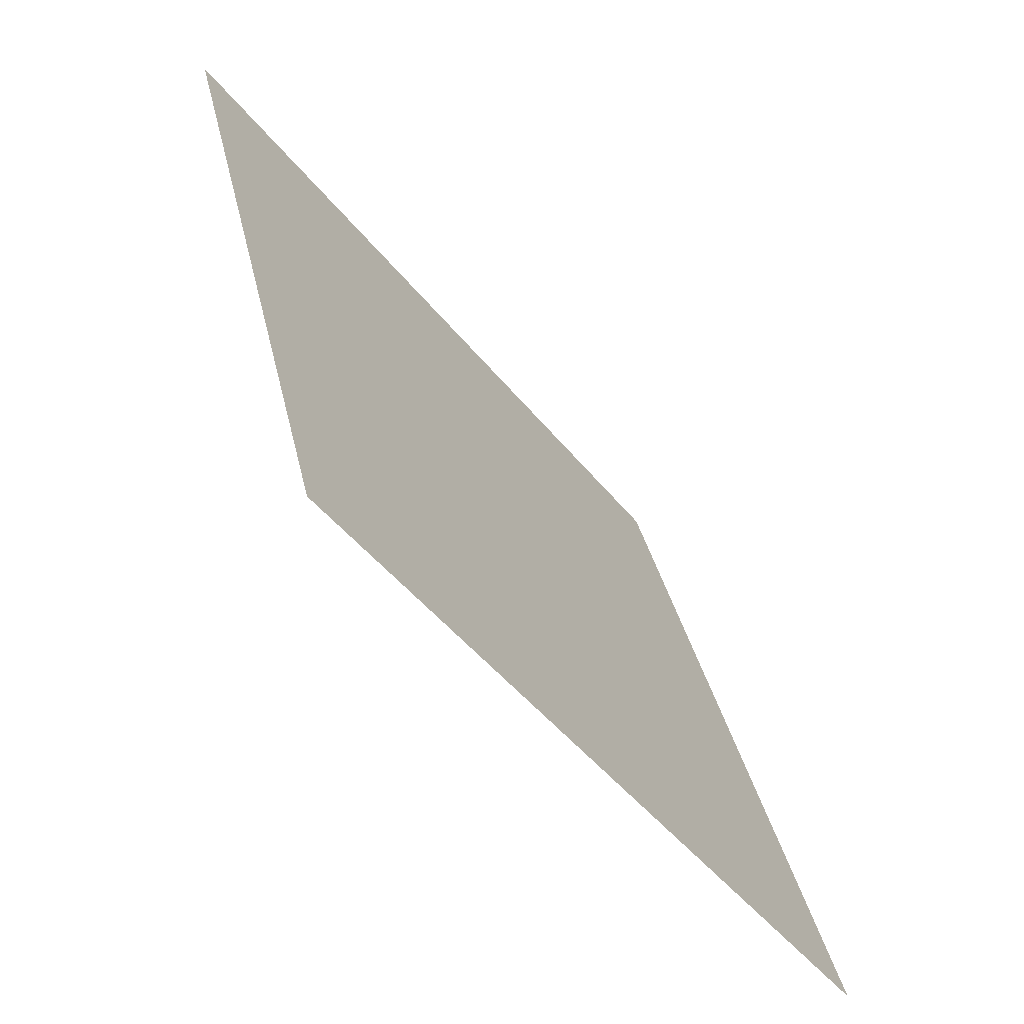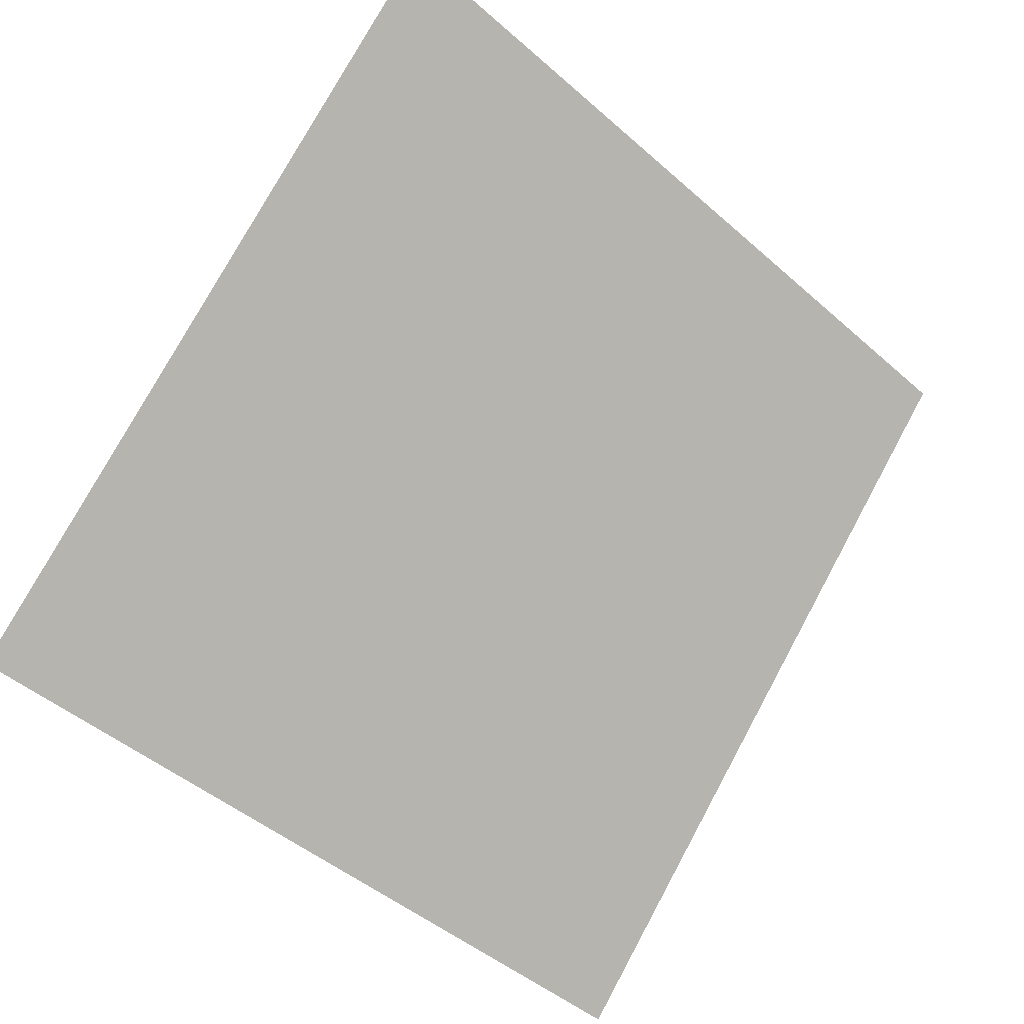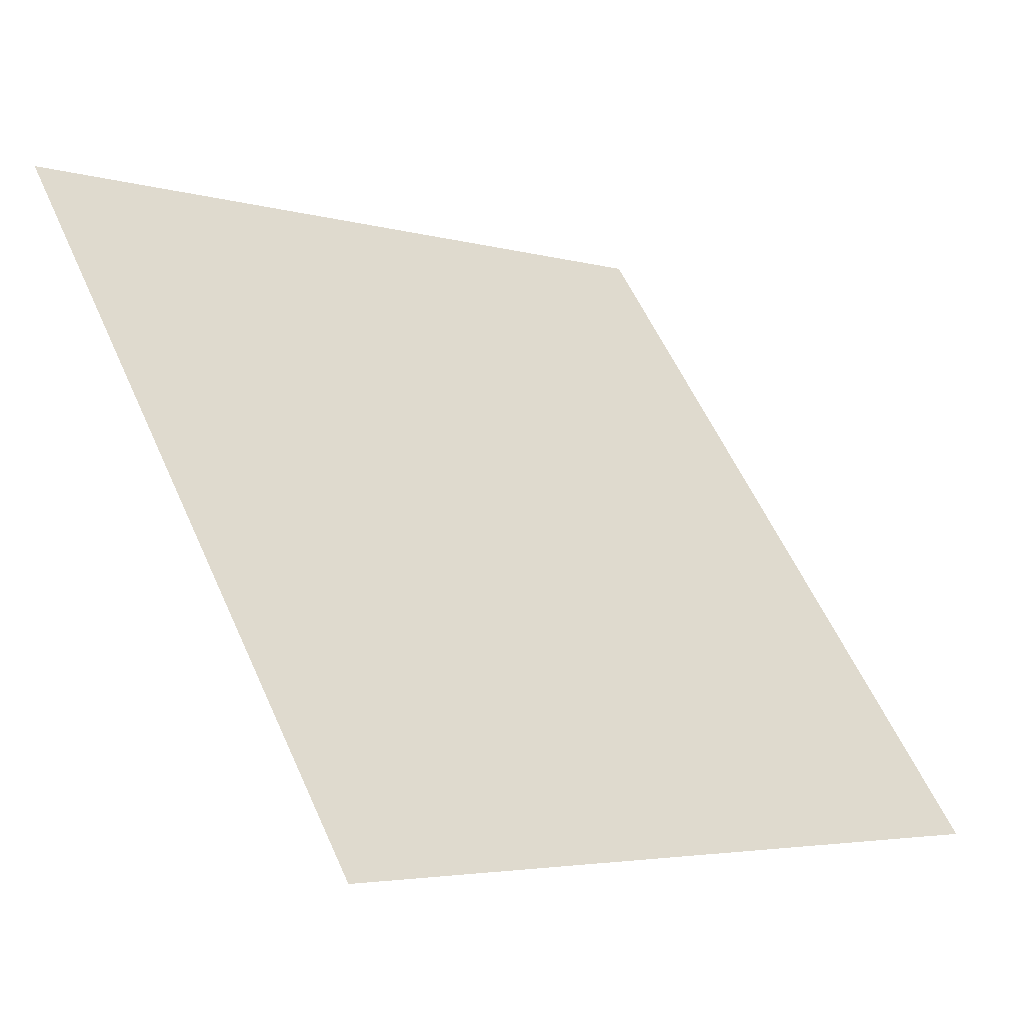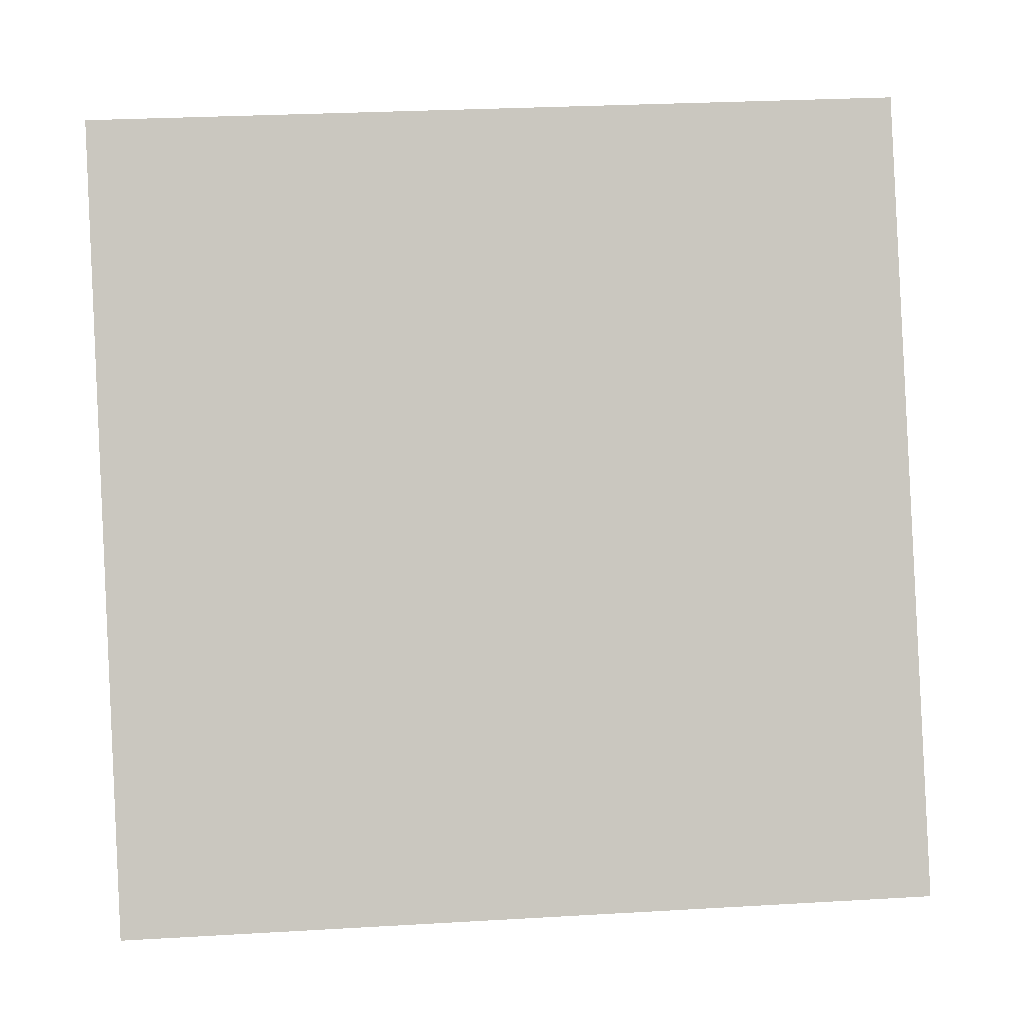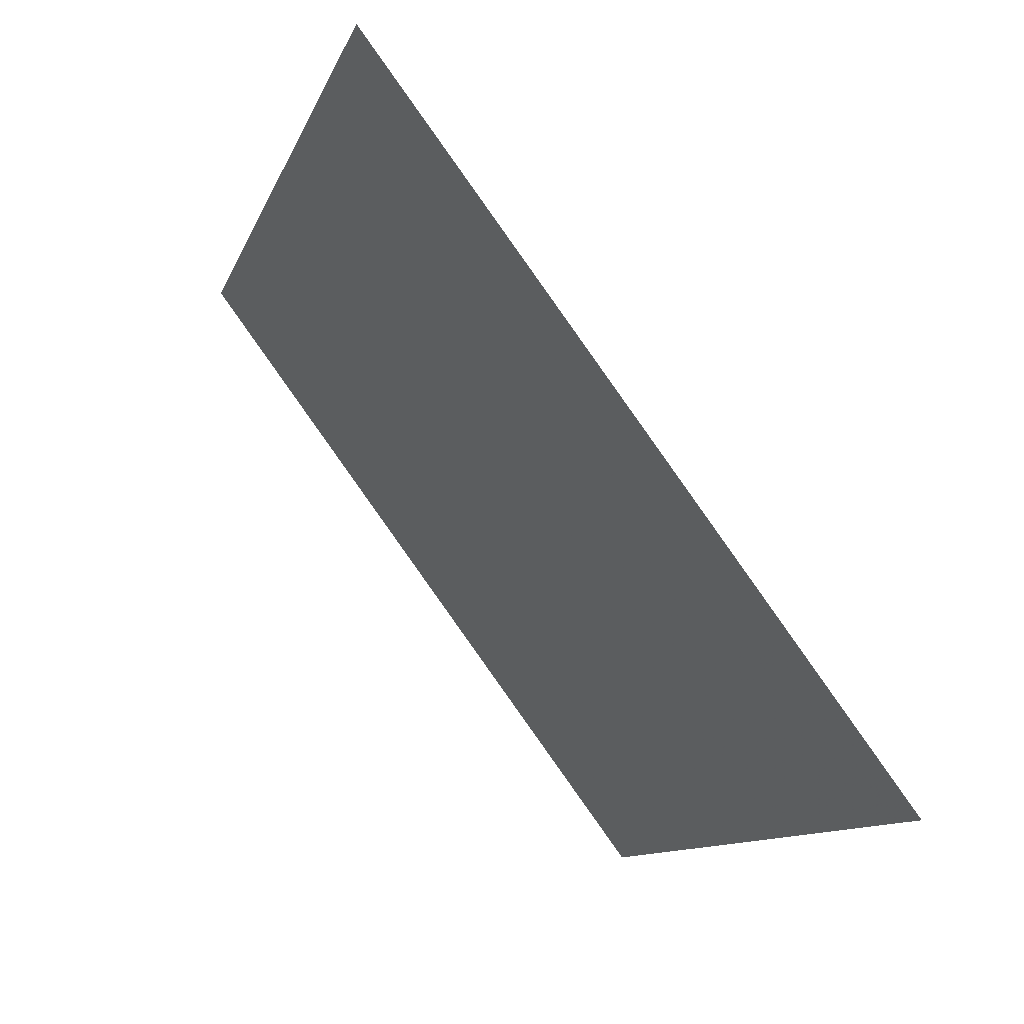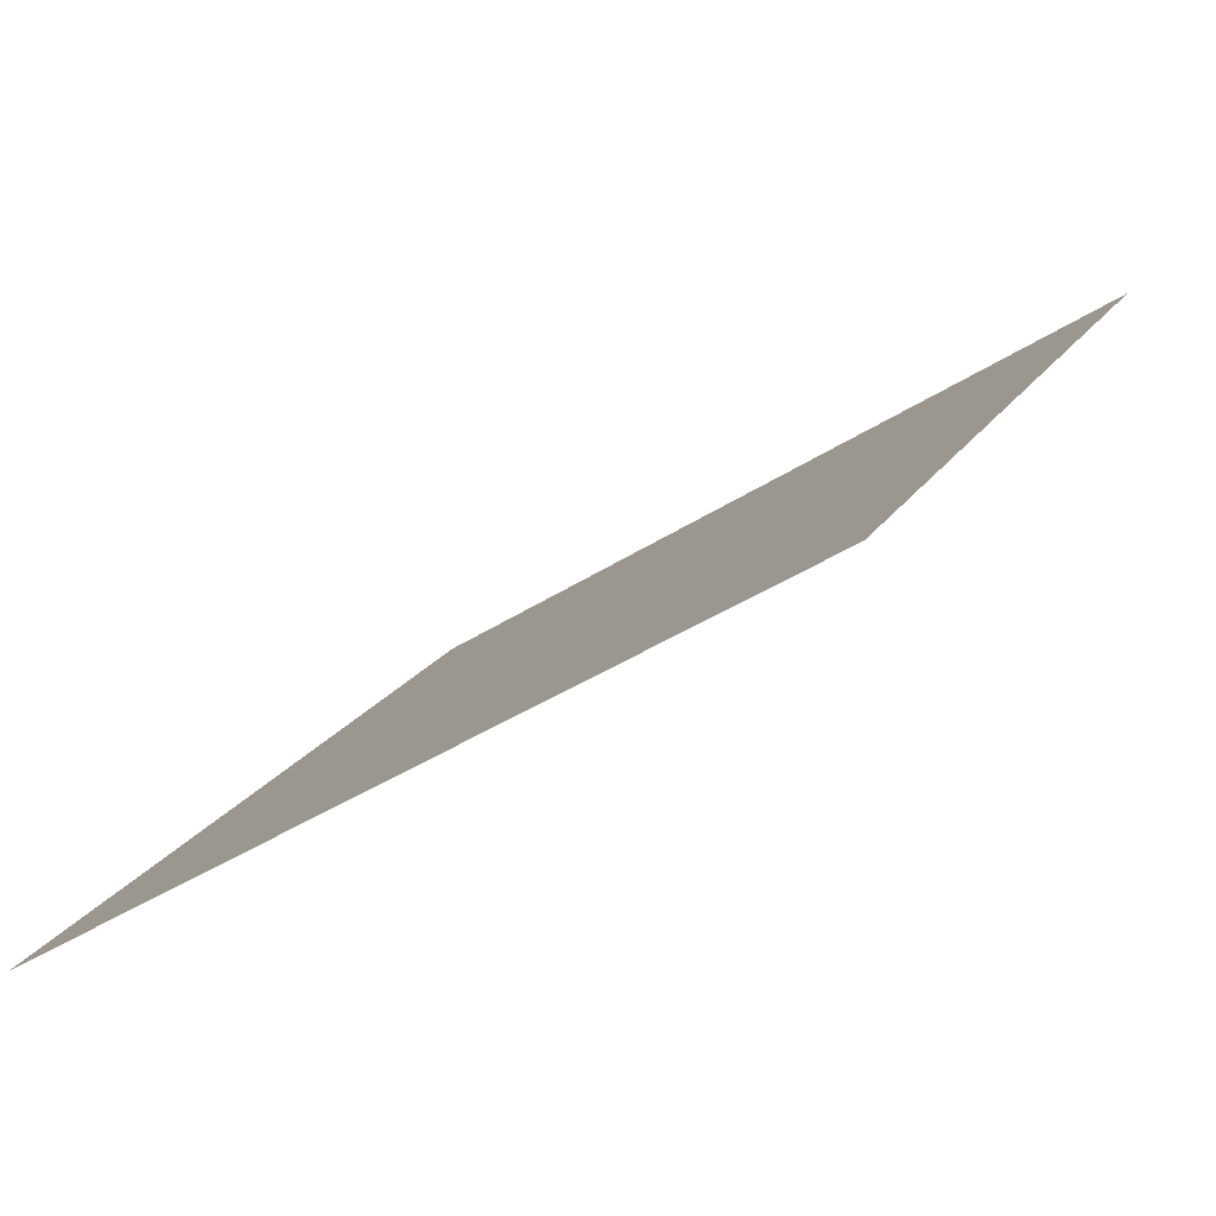
<metadata>
{"format":"obj","ext":"obj","renderer":"f3d","projection":"perspective","resolution":1024,"background":"white","views":[{"elev":35.2,"azim":-103.2,"up":"+Z"},{"elev":75.1,"azim":119.0,"up":"+Y"},{"elev":-3.3,"azim":-44.7,"up":"+Z"},{"elev":35.6,"azim":-6.2,"up":"+Z"},{"elev":-10.4,"azim":-106.5,"up":"+Z"},{"elev":-41.1,"azim":37.3,"up":"+Z"}]}
</metadata>
<code>
v 0.1651 0.5972 0.2586
v 0.1585 0.5974 0.2586
v 0.1587 0.6013 0.2639
v 0.1652 0.6011 0.2638
f 4 3 2 1

</code>
